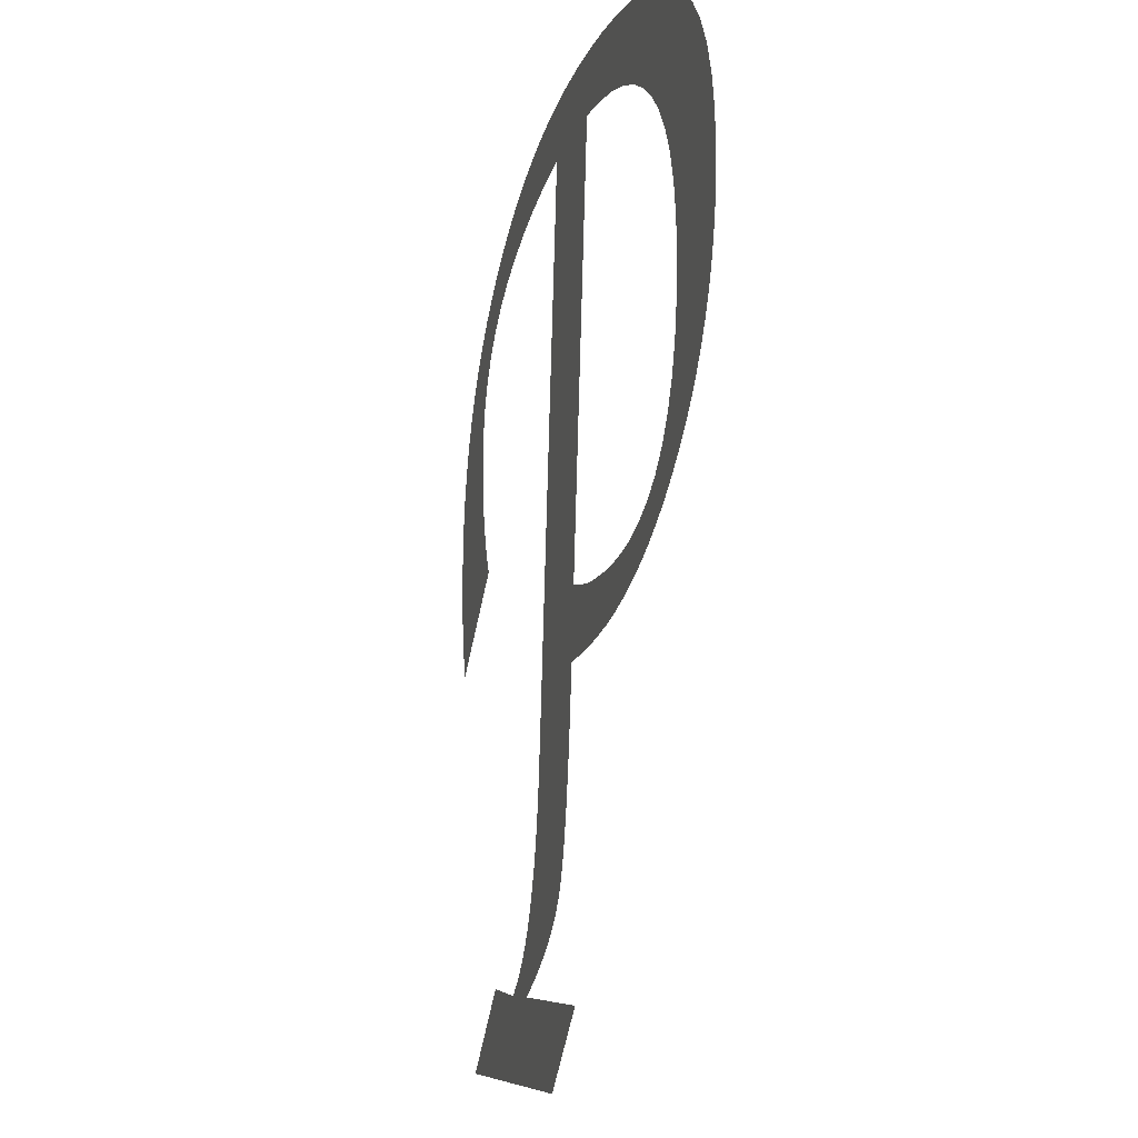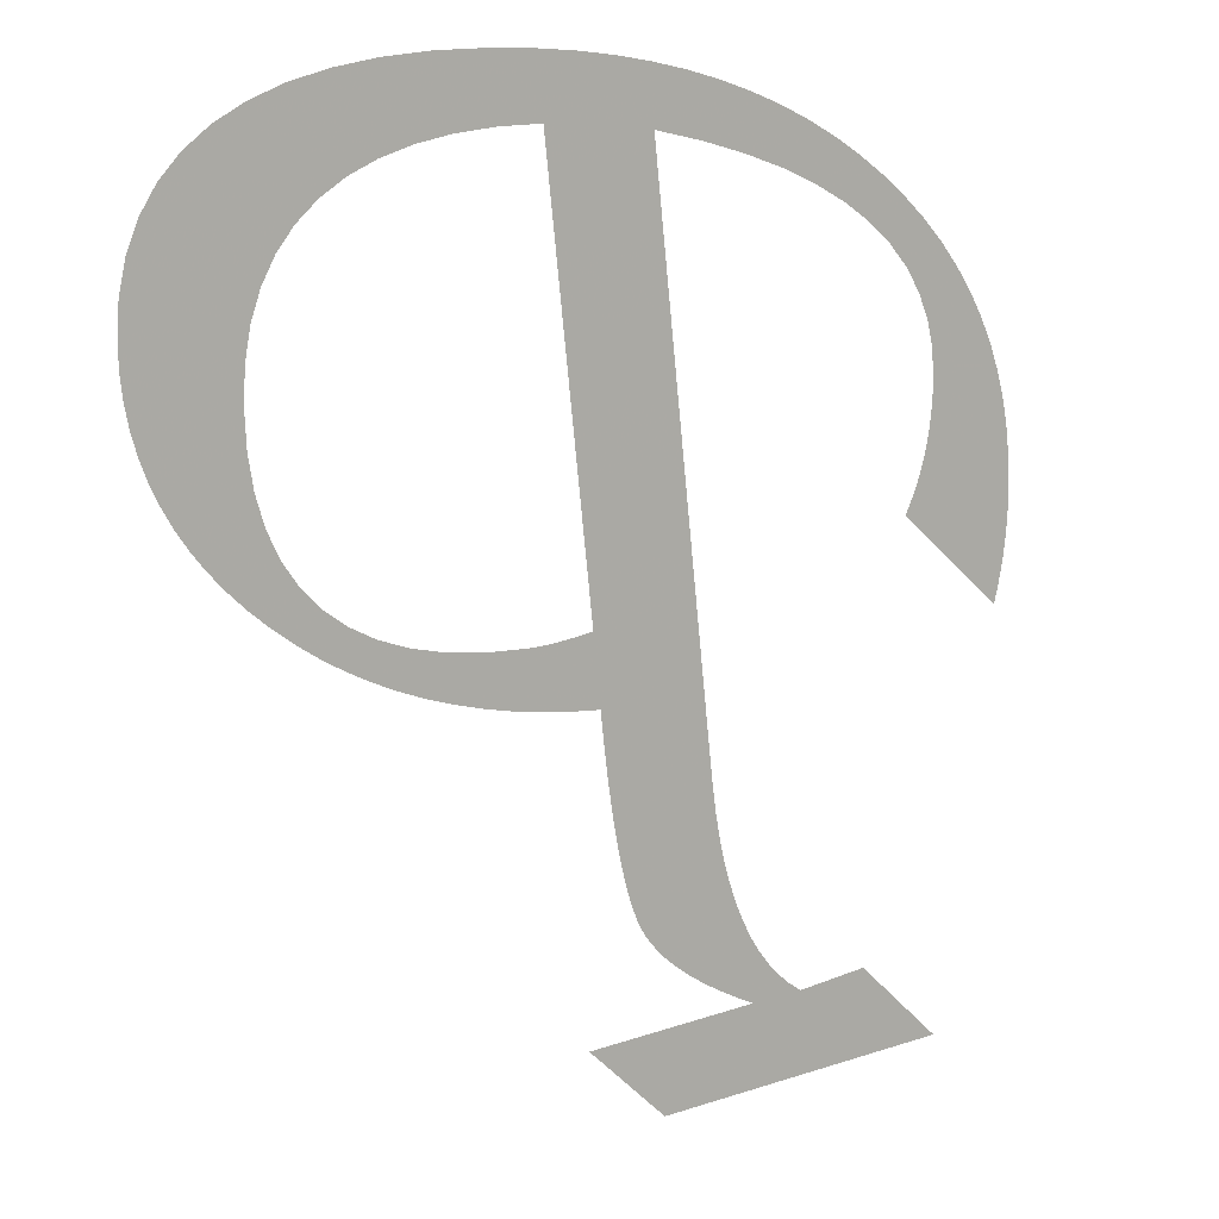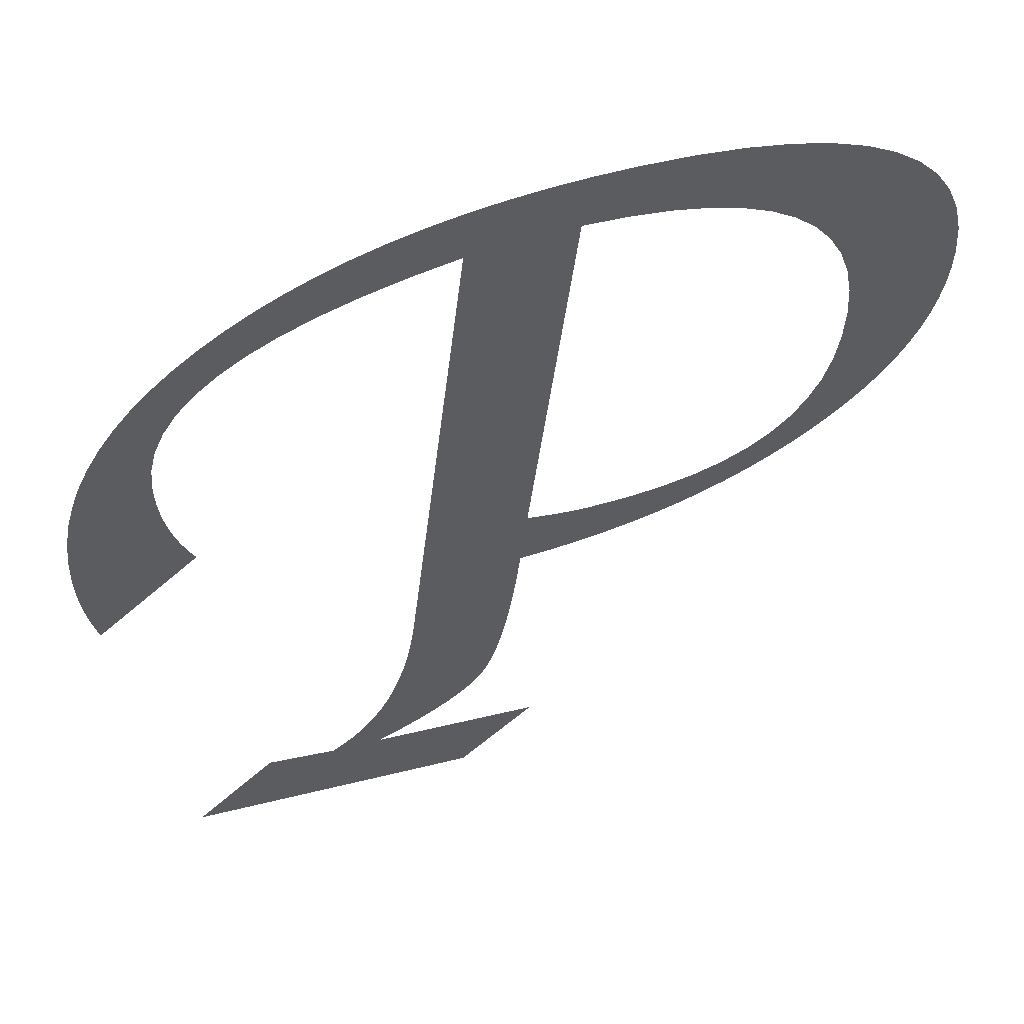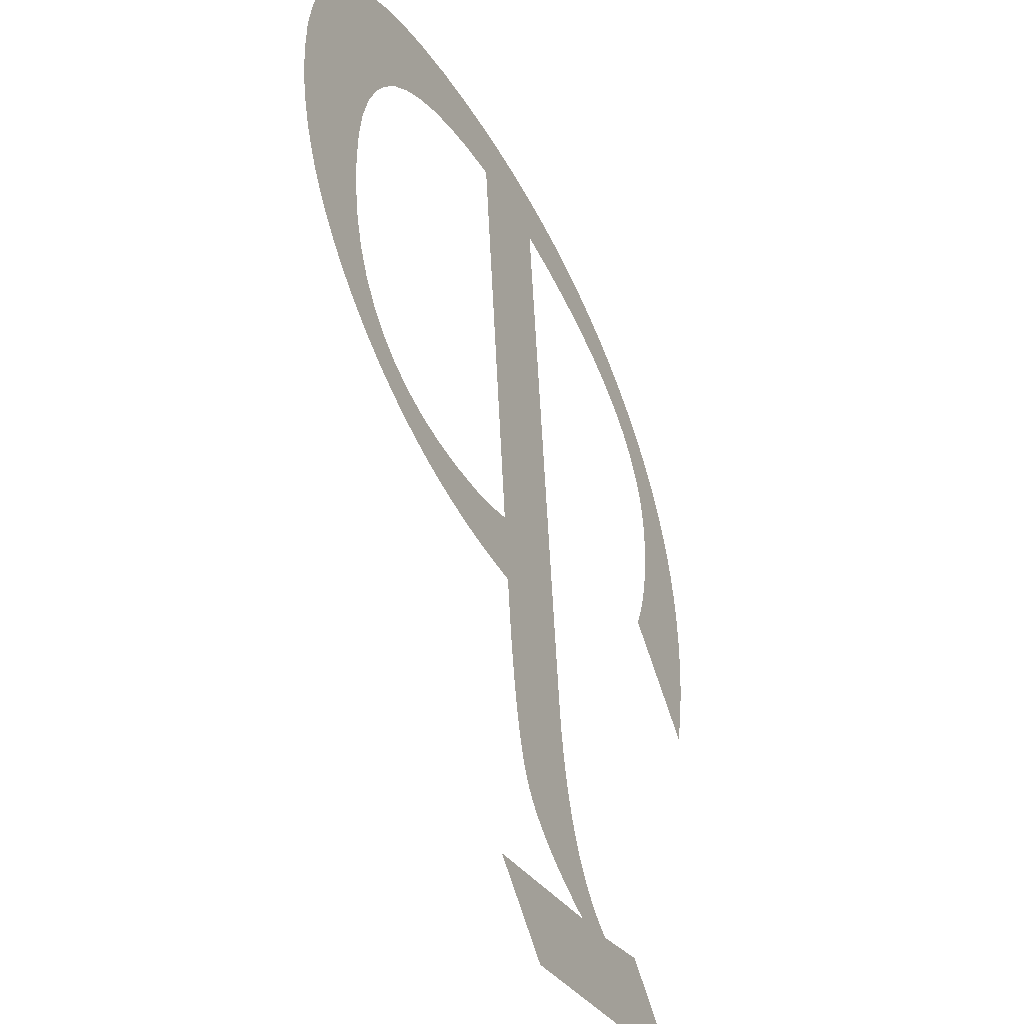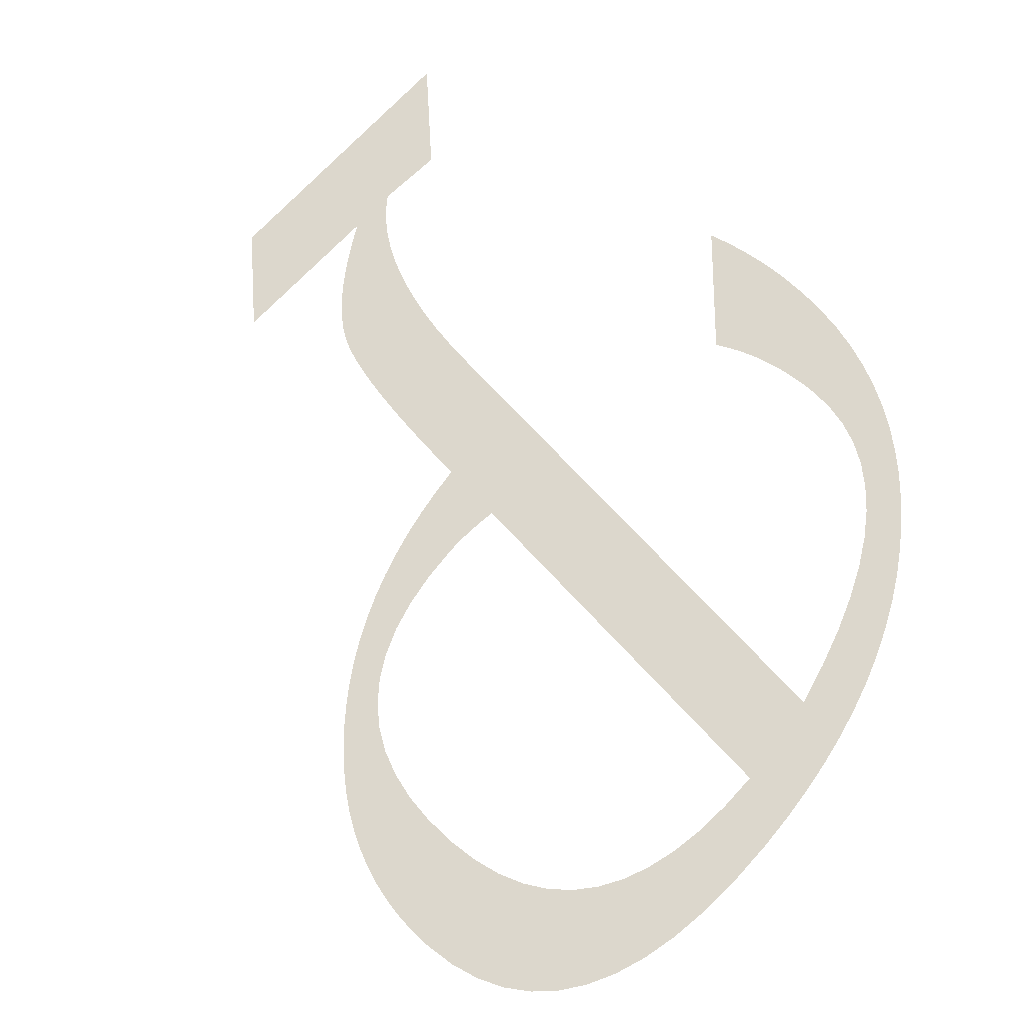
<metadata>
{"format":"obj","ext":"obj","renderer":"f3d","projection":"perspective","resolution":1024,"background":"white","views":[{"elev":-9.8,"azim":75.1,"up":"+Y"},{"elev":12.1,"azim":146.8,"up":"+Y"},{"elev":54.6,"azim":-16.2,"up":"+Y"},{"elev":-34.8,"azim":116.1,"up":"+Y"},{"elev":73.0,"azim":130.6,"up":"+Z"}]}
</metadata>
<code>
o Text
v 0.1694 0.03363 0
v 0.2508 0.029 0
v 0.2138 -0.006788 -0
v 0.07158 0 0
v 0.1114 0.03826 0
v 0.1447 0.03456 0
v 0.1508 0.03886 0
v 0.1565 0.04386 0
v 0.1617 0.04954 0
v 0.1666 0.05592 0
v 0.171 0.06298 0
v 0.1751 0.07073 0
v 0.1788 0.07918 0
v 0.182 0.08831 0
v 0.1849 0.09814 0
v 0.1873 0.1087 0
v 0.1893 0.1199 0
v 0.191 0.1317 0
v 0.1944 0.1617 0
v 0.2206 0.3956 0
v 0.1982 0.3908 0
v 0.1777 0.3852 0
v 0.1592 0.379 0
v 0.1426 0.372 0
v 0.128 0.3643 0
v 0.1153 0.3558 0
v 0.1046 0.3466 0
v 0.09582 0.3367 0
v 0.089 0.3261 0
v 0.08412 0.3147 0
v 0.0812 0.3026 0
v 0.08022 0.2897 0
v 0.08031 0.2845 0
v 0.08059 0.2793 0
v 0.08105 0.2743 0
v 0.0817 0.2693 0
v 0.08253 0.2645 0
v 0.08354 0.2597 0
v 0.08474 0.2551 0
v 0.08612 0.2505 0
v 0.08768 0.246 0
v 0.08944 0.2417 0
v 0.09137 0.2374 0
v 0.09349 0.2333 0
v 0.04381 0.1894 0
v 0.04278 0.1934 0
v 0.04183 0.1974 0
v 0.04098 0.2014 0
v 0.04021 0.2054 0
v 0.03954 0.2094 0
v 0.03895 0.2134 0
v 0.03846 0.2174 0
v 0.03805 0.2214 0
v 0.03774 0.2254 0
v 0.03751 0.2295 0
v 0.03738 0.2335 0
v 0.03733 0.2376 0
v 0.03783 0.2514 0
v 0.03931 0.2647 0
v 0.04179 0.2776 0
v 0.04525 0.2901 0
v 0.04971 0.3021 0
v 0.05515 0.3138 0
v 0.06159 0.3249 0
v 0.06901 0.3357 0
v 0.07743 0.346 0
v 0.08683 0.3559 0
v 0.09722 0.3654 0
v 0.1086 0.3744 0
v 0.1208 0.3829 0
v 0.1335 0.3906 0
v 0.1469 0.3976 0
v 0.1608 0.4038 0
v 0.1753 0.4093 0
v 0.1904 0.4141 0
v 0.206 0.4182 0
v 0.2223 0.4215 0
v 0.2391 0.424 0
v 0.2565 0.4259 0
v 0.2745 0.427 0
v 0.2931 0.4273 0
v 0.3174 0.4266 0
v 0.3395 0.4246 0
v 0.3595 0.4211 0
v 0.3775 0.4163 0
v 0.3933 0.4101 0
v 0.407 0.4025 0
v 0.4186 0.3935 0
v 0.4281 0.3832 0
v 0.4354 0.3715 0
v 0.4407 0.3583 0
v 0.4439 0.3439 0
v 0.4449 0.328 0
v 0.4445 0.3176 0
v 0.4434 0.3075 0
v 0.4414 0.2977 0
v 0.4387 0.288 0
v 0.4351 0.2787 0
v 0.4308 0.2696 0
v 0.4257 0.2607 0
v 0.4198 0.2522 0
v 0.4132 0.2438 0
v 0.4057 0.2357 0
v 0.3975 0.2279 0
v 0.3885 0.2203 0
v 0.3788 0.2131 0
v 0.3688 0.2065 0
v 0.3583 0.2004 0
v 0.3475 0.1949 0
v 0.3362 0.1899 0
v 0.3244 0.1854 0
v 0.3123 0.1815 0
v 0.2997 0.1782 0
v 0.2868 0.1754 0
v 0.2734 0.1732 0
v 0.2595 0.1715 0
v 0.2453 0.1703 0
v 0.244 0.1587 0
v 0.2427 0.1477 0
v 0.2413 0.1375 0
v 0.2398 0.1279 0
v 0.2383 0.1191 0
v 0.2367 0.1109 0
v 0.2351 0.1035 0
v 0.2334 0.09668 0
v 0.2316 0.0906 0
v 0.2297 0.08521 0
v 0.2278 0.08052 0
v 0.2259 0.07652 0
v 0.2236 0.07287 0
v 0.2209 0.06924 0
v 0.2178 0.06562 0
v 0.2142 0.06202 0
v 0.2102 0.05842 0
v 0.2057 0.05484 0
v 0.2008 0.05128 0
v 0.1954 0.04772 0
v 0.1896 0.04418 0
v 0.1833 0.04065 0
v 0.1766 0.03714 0
v 0.2706 0.3993 0
v 0.2487 0.2024 0
v 0.2515 0.2019 0
v 0.2543 0.2015 0
v 0.2571 0.2011 0
v 0.2597 0.2007 0
v 0.2623 0.2004 0
v 0.2649 0.2001 0
v 0.2674 0.1999 0
v 0.2698 0.1997 0
v 0.2722 0.1995 0
v 0.2745 0.1994 0
v 0.2767 0.1993 0
v 0.2789 0.1993 0
v 0.2978 0.2 0
v 0.315 0.2022 0
v 0.3306 0.2058 0
v 0.3446 0.2108 0
v 0.3569 0.2173 0
v 0.3676 0.2252 0
v 0.3766 0.2345 0
v 0.384 0.2453 0
v 0.3897 0.2575 0
v 0.3938 0.2711 0
v 0.3963 0.2862 0
v 0.3971 0.3027 0
v 0.3962 0.3181 0
v 0.3936 0.3322 0
v 0.3892 0.3449 0
v 0.383 0.3563 0
v 0.3751 0.3664 0
v 0.3655 0.3751 0
v 0.3541 0.3825 0
v 0.3409 0.3885 0
v 0.3259 0.3932 0
v 0.3093 0.3966 0
v 0.2908 0.3986 0
f 80 82 81
f 79 82 80
f 79 83 82
f 78 83 79
f 78 84 83
f 77 84 78
f 76 84 77
f 76 85 84
f 75 85 76
f 75 86 85
f 74 86 75
f 74 87 86
f 73 87 74
f 72 87 73
f 72 141 87
f 141 177 87
f 177 88 87
f 72 20 141
f 20 142 141
f 176 88 177
f 71 20 72
f 175 88 176
f 71 21 20
f 19 142 20
f 175 89 88
f 174 89 175
f 71 22 21
f 70 22 71
f 173 89 174
f 70 23 22
f 173 90 89
f 69 23 70
f 172 90 173
f 69 24 23
f 171 90 172
f 68 24 69
f 68 25 24
f 171 91 90
f 170 91 171
f 67 25 68
f 67 26 25
f 170 92 91
f 169 92 170
f 66 26 67
f 66 27 26
f 66 28 27
f 65 28 66
f 168 92 169
f 168 93 92
f 65 29 28
f 64 29 65
f 167 93 168
f 167 94 93
f 64 30 29
f 63 30 64
f 166 94 167
f 166 95 94
f 63 31 30
f 62 31 63
f 166 96 95
f 165 96 166
f 62 32 31
f 61 32 62
f 165 97 96
f 60 32 61
f 60 33 32
f 165 98 97
f 164 98 165
f 60 34 33
f 60 35 34
f 164 99 98
f 59 35 60
f 59 36 35
f 163 99 164
f 163 100 99
f 59 37 36
f 58 37 59
f 58 38 37
f 163 101 100
f 58 39 38
f 162 101 163
f 58 40 39
f 162 102 101
f 57 40 58
f 57 41 40
f 57 42 41
f 161 102 162
f 161 103 102
f 57 43 42
f 56 43 57
f 56 44 43
f 161 104 103
f 160 104 161
f 55 44 56
f 55 45 44
f 54 45 55
f 160 105 104
f 53 45 54
f 159 105 160
f 52 45 53
f 159 106 105
f 51 45 52
f 158 106 159
f 50 45 51
f 158 107 106
f 157 107 158
f 49 45 50
f 157 108 107
f 156 108 157
f 48 45 49
f 19 143 142
f 155 108 156
f 19 144 143
f 19 145 144
f 47 45 48
f 19 146 145
f 19 147 146
f 155 109 108
f 19 148 147
f 19 149 148
f 154 109 155
f 19 150 149
f 19 151 150
f 19 152 151
f 19 153 152
f 19 154 153
f 19 109 154
f 46 45 47
f 19 110 109
f 19 111 110
f 19 117 111
f 117 112 111
f 117 113 112
f 117 114 113
f 117 115 114
f 117 116 115
f 19 118 117
f 18 118 19
f 18 119 118
f 18 120 119
f 18 121 120
f 17 121 18
f 17 122 121
f 16 122 17
f 16 123 122
f 16 124 123
f 15 124 16
f 15 125 124
f 14 125 15
f 14 126 125
f 14 127 126
f 13 127 14
f 13 128 127
f 13 129 128
f 12 129 13
f 12 130 129
f 12 131 130
f 11 131 12
f 11 132 131
f 11 133 132
f 10 133 11
f 10 134 133
f 10 135 134
f 9 135 10
f 9 136 135
f 9 137 136
f 8 137 9
f 8 138 137
f 8 139 138
f 7 139 8
f 7 140 139
f 6 140 7
f 4 6 5
f 6 1 140
f 4 1 6
f 2 1 4
f 4 3 2

</code>
